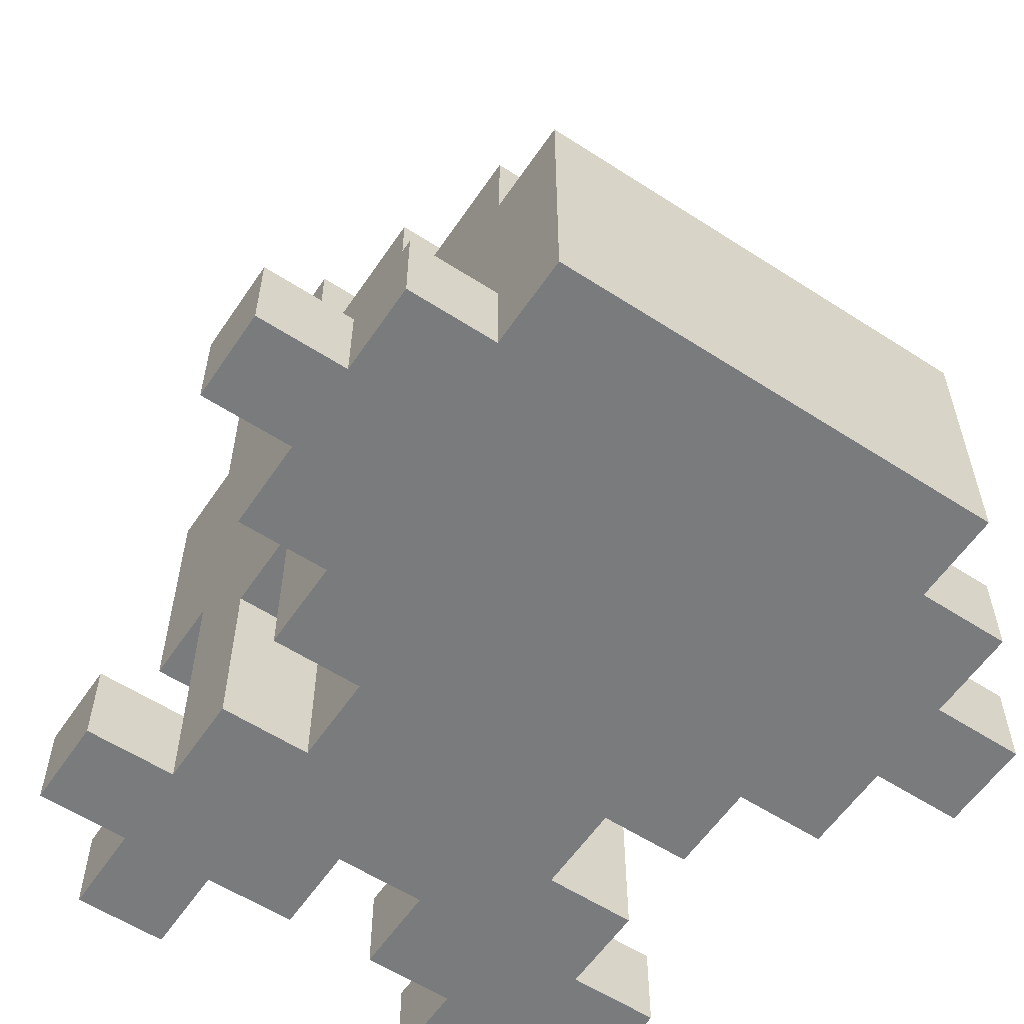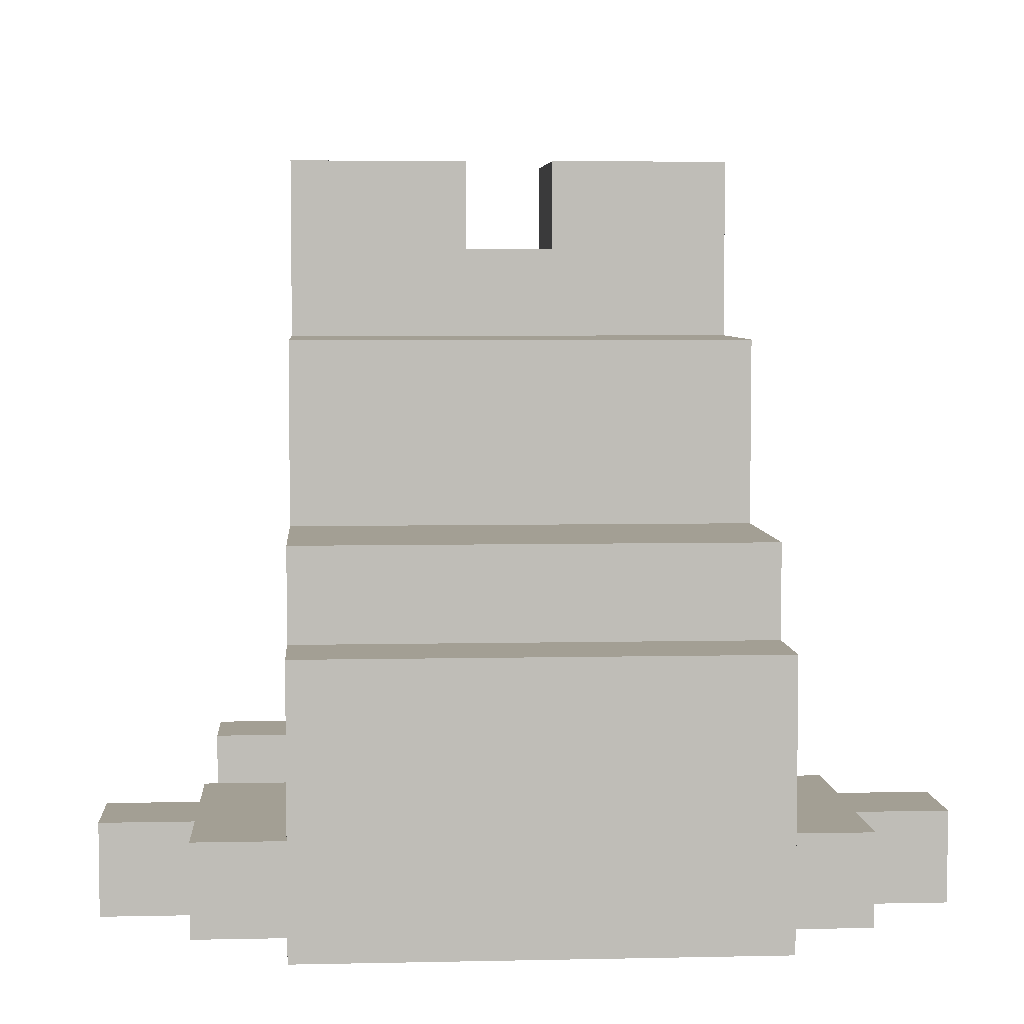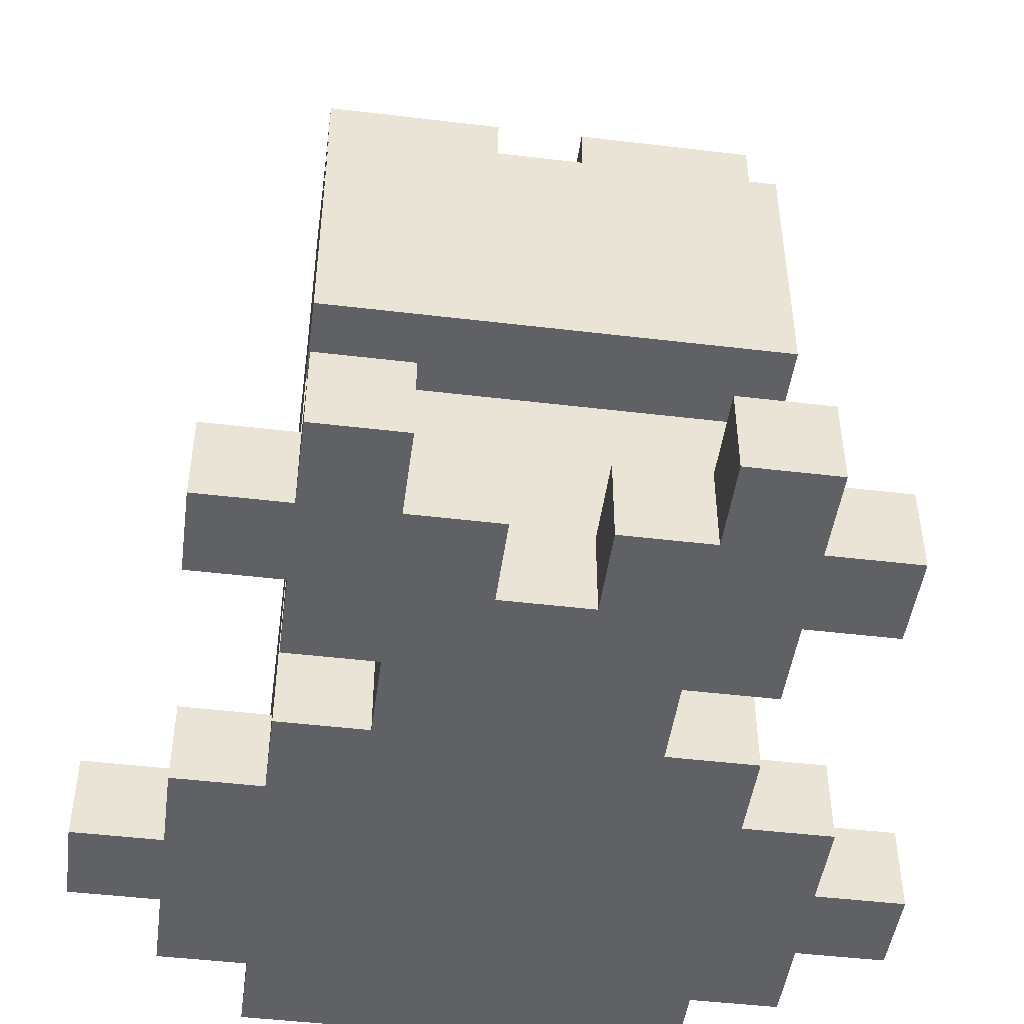
<metadata>
{"format":"obj","ext":"obj","renderer":"f3d","projection":"perspective","resolution":1024,"background":"white","views":[{"elev":-58.3,"azim":146.2,"up":"+Y"},{"elev":5.3,"azim":176.1,"up":"+Y"},{"elev":-47.3,"azim":-7.7,"up":"+Y"}]}
</metadata>
<code>
o
v -0.9 0 -5.96e-08
v -0.9 0 -0.1
v -0.9 0.1 -5.96e-08
v -0.9 0.1 -0.1
v -0.8 0 0.5
v -0.8 0 0.4
v -0.8 0 0.1
v -0.8 0 -5.96e-08
v -0.8 0 -0.1
v -0.8 0 -0.2
v -0.8 0.1 0.5
v -0.8 0.1 0.4
v -0.8 0.1 0.1
v -0.8 0.1 -5.96e-08
v -0.8 0.1 -0.1
v -0.8 0.1 -0.2
v -0.7 0 0.6
v -0.7 0 0.5
v -0.7 0 0.4
v -0.7 0 0.3
v -0.7 0 0.2
v -0.7 0 0.1
v -0.7 0 -0.2
v -0.7 0 -0.3
v -0.7 0.1 0.6
v -0.7 0.1 0.5
v -0.7 0.1 0.4
v -0.7 0.1 0.1
v -0.7 0.1 -5.96e-08
v -0.7 0.1 -0.2
v -0.7 0.2 0.3
v -0.7 0.2 0.2
v -0.7 0.3 0.5
v -0.7 0.3 0.4
v -0.7 0.3 0.1
v -0.7 0.3 -5.96e-08
v -0.7 0.3 -0.2
v -0.7 0.3 -0.3
v -0.7 0.4 0.5
v -0.7 0.4 0.4
v -0.7 0.4 0.3
v -0.7 0.4 -5.96e-08
v -0.7 0.4 -0.2
v -0.7 0.5 0.4
v -0.7 0.5 0.3
v -0.7 0.6 0.5
v -0.7 0.6 0.4
v -0.7 0.6 0.3
v -0.7 0.6 0.2
v -0.7 0.6 -5.96e-08
v -0.7 0.7 0.4
v -0.7 0.7 0.3
v -0.7 0.7 0.2
v -0.7 0.8 0.4
v -0.7 0.8 0.3
v -0.7 0.8 0.2
v -0.6 0 0.3
v -0.6 0 0.2
v -0.6 0.2 0.3
v -0.6 0.2 0.2
v -0.4 0 0.5
v -0.4 0 0.4
v -0.4 0.1 0.5
v -0.4 0.1 0.4
v -0.4 0.7 0.4
v -0.4 0.7 0.2
v -0.4 0.8 0.4
v -0.4 0.8 0.2
v -0.3 0 0.6
v -0.3 0 0.5
v -0.3 0.1 0.6
v -0.3 0.1 0.5
v -0.3 0.2 0.3
v -0.3 0.2 0.2
v -0.3 0.2 0.1
v -0.3 0.3 0.3
v -0.3 0.3 0.2
v -0.3 0.3 0.1
v -0.3 0.4 0.3
v -0.3 0.5 0.2
v -0.3 0.5 0.1
v -0.3 0.6 0.3
v -0.3 0.6 0.2
v -0.6 0 0.6
v -0.6 0 0.5
v -0.6 0.1 0.6
v -0.6 0.1 0.5
v -0.6 0.2 0.3
v -0.6 0.2 0.1
v -0.6 0.4 0.3
v -0.6 0.5 0.2
v -0.6 0.5 0.1
v -0.6 0.6 0.3
v -0.6 0.6 0.2
v -0.5 0 0.5
v -0.5 0 0.4
v -0.5 0.1 0.5
v -0.5 0.1 0.4
v -0.5 0.7 0.4
v -0.5 0.7 0.2
v -0.5 0.8 0.4
v -0.5 0.8 0.2
v -0.3 0 0.3
v -0.3 0 0.2
v -0.3 0.1 0.2
v -0.3 0.2 0.3
v -0.3 0.2 0.2
v -0.2 0 0.6
v -0.2 0 0.5
v -0.2 0 0.4
v -0.2 0 0.3
v -0.2 0 0.2
v -0.2 0 0.1
v -0.2 0 -0.2
v -0.2 0 -0.3
v -0.2 0.1 0.6
v -0.2 0.1 0.5
v -0.2 0.1 0.4
v -0.2 0.1 0.2
v -0.2 0.1 0.1
v -0.2 0.1 -0.2
v -0.2 0.1 -0.3
v -0.2 0.2 0.3
v -0.2 0.2 0.2
v -0.2 0.2 -0.2
v -0.2 0.2 -0.3
v -0.2 0.3 0.5
v -0.2 0.3 0.4
v -0.2 0.3 0.2
v -0.2 0.3 0.1
v -0.2 0.3 -5.96e-08
v -0.2 0.3 -0.2
v -0.2 0.3 -0.3
v -0.2 0.4 0.5
v -0.2 0.4 0.4
v -0.2 0.4 0.3
v -0.2 0.4 0.1
v -0.2 0.4 -5.96e-08
v -0.2 0.4 -0.2
v -0.2 0.5 0.4
v -0.2 0.5 0.3
v -0.2 0.5 0.2
v -0.2 0.5 0.1
v -0.2 0.6 0.5
v -0.2 0.6 0.4
v -0.2 0.6 0.3
v -0.2 0.6 0.2
v -0.2 0.6 0.1
v -0.2 0.6 -5.96e-08
v -0.2 0.7 0.4
v -0.2 0.7 0.3
v -0.2 0.8 0.4
v -0.2 0.8 0.2
v -0.1 0 0.5
v -0.1 0 0.4
v -0.1 0 0.1
v -0.1 0 -5.96e-08
v -0.1 0 -0.1
v -0.1 0 -0.2
v -0.1 0.1 0.5
v -0.1 0.1 0.4
v -0.1 0.1 0.1
v -0.1 0.1 -5.96e-08
v -0.1 0.1 -0.1
v -0.1 0.1 -0.2
v 0 0 -5.96e-08
v 0 0 -0.1
v 0 0.1 -5.96e-08
v 0 0.1 -0.1
v -0.7 0 0.6
v -0.7 0.1 0.6
v -0.6 0 0.6
v -0.6 0.1 0.6
v -0.3 0 0.6
v -0.3 0.1 0.6
v -0.2 0 0.6
v -0.2 0.1 0.6
v -0.8 0 0.5
v -0.8 0.1 0.5
v -0.7 0 0.5
v -0.7 0.1 0.5
v -0.7 0.3 0.5
v -0.7 0.4 0.5
v -0.7 0.6 0.5
v -0.6 0 0.5
v -0.6 0.1 0.5
v -0.5 0 0.5
v -0.5 0.1 0.5
v -0.4 0 0.5
v -0.4 0.1 0.5
v -0.3 0 0.5
v -0.3 0.1 0.5
v -0.2 0 0.5
v -0.2 0.1 0.5
v -0.2 0.3 0.5
v -0.2 0.4 0.5
v -0.2 0.6 0.5
v -0.1 0 0.5
v -0.1 0.1 0.5
v -0.7 0.1 0.4
v -0.7 0.3 0.4
v -0.7 0.6 0.4
v -0.7 0.7 0.4
v -0.7 0.8 0.4
v -0.6 0.1 0.4
v -0.6 0.2 0.4
v -0.6 0.3 0.4
v -0.6 0.6 0.4
v -0.6 0.7 0.4
v -0.5 0 0.4
v -0.5 0.1 0.4
v -0.5 0.2 0.4
v -0.5 0.6 0.4
v -0.5 0.7 0.4
v -0.5 0.8 0.4
v -0.4 0 0.4
v -0.4 0.1 0.4
v -0.4 0.2 0.4
v -0.4 0.3 0.4
v -0.4 0.6 0.4
v -0.4 0.7 0.4
v -0.4 0.8 0.4
v -0.3 0.1 0.4
v -0.3 0.2 0.4
v -0.3 0.3 0.4
v -0.3 0.6 0.4
v -0.3 0.7 0.4
v -0.2 0.1 0.4
v -0.2 0.3 0.4
v -0.2 0.6 0.4
v -0.2 0.7 0.4
v -0.2 0.8 0.4
v -0.7 0 0.2
v -0.7 0.2 0.2
v -0.6 0 0.2
v -0.6 0.2 0.2
v -0.6 0.5 0.2
v -0.6 0.6 0.2
v -0.5 0.5 0.2
v -0.5 0.6 0.2
v -0.3 0 0.2
v -0.3 0.1 0.2
v -0.3 0.2 0.2
v -0.3 0.5 0.2
v -0.3 0.6 0.2
v -0.2 0 0.2
v -0.2 0.1 0.2
v -0.2 0.2 0.2
v -0.8 0 0.1
v -0.8 0.1 0.1
v -0.7 0 0.1
v -0.7 0.1 0.1
v -0.6 0.2 0.1
v -0.6 0.5 0.1
v -0.5 0.5 0.1
v -0.3 0.2 0.1
v -0.3 0.3 0.1
v -0.3 0.5 0.1
v -0.2 0 0.1
v -0.2 0.1 0.1
v -0.1 0 0.1
v -0.1 0.1 0.1
v -0.9 0 -5.96e-08
v -0.9 0.1 -5.96e-08
v -0.8 0 -5.96e-08
v -0.8 0.1 -5.96e-08
v -0.1 0 -5.96e-08
v -0.1 0.1 -5.96e-08
v 0 0 -5.96e-08
v 0 0.1 -5.96e-08
v -0.8 0 0.4
v -0.8 0.1 0.4
v -0.7 0 0.4
v -0.7 0.1 0.4
v -0.2 0 0.4
v -0.2 0.1 0.4
v -0.1 0 0.4
v -0.1 0.1 0.4
v -0.7 0 0.3
v -0.7 0.2 0.3
v -0.6 0 0.3
v -0.6 0.2 0.3
v -0.6 0.4 0.3
v -0.6 0.6 0.3
v -0.4 0.2 0.3
v -0.4 0.3 0.3
v -0.3 0 0.3
v -0.3 0.2 0.3
v -0.3 0.3 0.3
v -0.3 0.4 0.3
v -0.3 0.6 0.3
v -0.2 0 0.3
v -0.2 0.2 0.3
v -0.7 0.6 0.2
v -0.7 0.7 0.2
v -0.7 0.8 0.2
v -0.6 0.6 0.2
v -0.6 0.7 0.2
v -0.6 0.8 0.2
v -0.5 0.6 0.2
v -0.5 0.7 0.2
v -0.5 0.8 0.2
v -0.4 0.7 0.2
v -0.4 0.8 0.2
v -0.3 0.6 0.2
v -0.2 0.6 0.2
v -0.2 0.8 0.2
v -0.7 0.4 -5.96e-08
v -0.7 0.6 -5.96e-08
v -0.4 0.4 -5.96e-08
v -0.3 0.4 -5.96e-08
v -0.2 0.4 -5.96e-08
v -0.2 0.6 -5.96e-08
v -0.9 0 -0.1
v -0.9 0.1 -0.1
v -0.8 0 -0.1
v -0.8 0.1 -0.1
v -0.1 0 -0.1
v -0.1 0.1 -0.1
v 0 0 -0.1
v 0 0.1 -0.1
v -0.8 0 -0.2
v -0.8 0.1 -0.2
v -0.7 0 -0.2
v -0.7 0.1 -0.2
v -0.7 0.3 -0.2
v -0.7 0.4 -0.2
v -0.6 0.3 -0.2
v -0.6 0.4 -0.2
v -0.5 0.3 -0.2
v -0.5 0.4 -0.2
v -0.2 0 -0.2
v -0.2 0.1 -0.2
v -0.2 0.3 -0.2
v -0.2 0.4 -0.2
v -0.1 0 -0.2
v -0.1 0.1 -0.2
v -0.7 0 -0.3
v -0.7 0.3 -0.3
v -0.6 0 -0.3
v -0.6 0.2 -0.3
v -0.5 0 -0.3
v -0.5 0.2 -0.3
v -0.3 0.1 -0.3
v -0.3 0.2 -0.3
v -0.2 0 -0.3
v -0.2 0.1 -0.3
v -0.2 0.2 -0.3
v -0.2 0.3 -0.3
v -0.7 0 0.6
v -0.6 0 0.6
v -0.3 0 0.6
v -0.2 0 0.6
v -0.8 0 0.5
v -0.7 0 0.5
v -0.6 0 0.5
v -0.5 0 0.5
v -0.4 0 0.5
v -0.3 0 0.5
v -0.2 0 0.5
v -0.1 0 0.5
v -0.8 0 0.4
v -0.7 0 0.4
v -0.5 0 0.4
v -0.4 0 0.4
v -0.2 0 0.4
v -0.1 0 0.4
v -0.7 0 0.3
v -0.6 0 0.3
v -0.3 0 0.3
v -0.2 0 0.3
v -0.7 0 0.2
v -0.6 0 0.2
v -0.3 0 0.2
v -0.2 0 0.2
v -0.8 0 0.1
v -0.7 0 0.1
v -0.2 0 0.1
v -0.1 0 0.1
v -0.9 0 -5.96e-08
v -0.8 0 -5.96e-08
v -0.1 0 -5.96e-08
v 0 0 -5.96e-08
v -0.9 0 -0.1
v -0.8 0 -0.1
v -0.1 0 -0.1
v 0 0 -0.1
v -0.8 0 -0.2
v -0.7 0 -0.2
v -0.6 0 -0.2
v -0.5 0 -0.2
v -0.2 0 -0.2
v -0.1 0 -0.2
v -0.7 0 -0.3
v -0.6 0 -0.3
v -0.5 0 -0.3
v -0.2 0 -0.3
v -0.7 0.2 0.3
v -0.6 0.2 0.3
v -0.3 0.2 0.3
v -0.2 0.2 0.3
v -0.7 0.2 0.2
v -0.6 0.2 0.2
v -0.3 0.2 0.2
v -0.2 0.2 0.2
v -0.7 0.3 0.5
v -0.2 0.3 0.5
v -0.7 0.3 0.4
v -0.6 0.3 0.4
v -0.4 0.3 0.4
v -0.3 0.3 0.4
v -0.2 0.3 0.4
v -0.6 0.5 0.2
v -0.5 0.5 0.2
v -0.3 0.5 0.2
v -0.6 0.5 0.1
v -0.5 0.5 0.1
v -0.3 0.5 0.1
v -0.6 0.6 0.3
v -0.3 0.6 0.3
v -0.6 0.6 0.2
v -0.5 0.6 0.2
v -0.3 0.6 0.2
v -0.7 0.1 0.6
v -0.6 0.1 0.6
v -0.3 0.1 0.6
v -0.2 0.1 0.6
v -0.8 0.1 0.5
v -0.7 0.1 0.5
v -0.6 0.1 0.5
v -0.5 0.1 0.5
v -0.4 0.1 0.5
v -0.3 0.1 0.5
v -0.2 0.1 0.5
v -0.1 0.1 0.5
v -0.8 0.1 0.4
v -0.7 0.1 0.4
v -0.6 0.1 0.4
v -0.5 0.1 0.4
v -0.4 0.1 0.4
v -0.3 0.1 0.4
v -0.2 0.1 0.4
v -0.1 0.1 0.4
v -0.8 0.1 0.1
v -0.7 0.1 0.1
v -0.2 0.1 0.1
v -0.1 0.1 0.1
v -0.9 0.1 -5.96e-08
v -0.8 0.1 -5.96e-08
v -0.7 0.1 -5.96e-08
v -0.1 0.1 -5.96e-08
v 0 0.1 -5.96e-08
v -0.9 0.1 -0.1
v -0.8 0.1 -0.1
v -0.1 0.1 -0.1
v 0 0.1 -0.1
v -0.8 0.1 -0.2
v -0.7 0.1 -0.2
v -0.2 0.1 -0.2
v -0.1 0.1 -0.2
v -0.6 0.2 0.3
v -0.4 0.2 0.3
v -0.3 0.2 0.3
v -0.3 0.2 0.2
v -0.6 0.2 0.1
v -0.3 0.2 0.1
v -0.7 0.3 -0.2
v -0.6 0.3 -0.2
v -0.5 0.3 -0.2
v -0.2 0.3 -0.2
v -0.7 0.3 -0.3
v -0.2 0.3 -0.3
v -0.7 0.4 -5.96e-08
v -0.4 0.4 -5.96e-08
v -0.3 0.4 -5.96e-08
v -0.2 0.4 -5.96e-08
v -0.6 0.4 -0.1
v -0.5 0.4 -0.1
v -0.4 0.4 -0.1
v -0.3 0.4 -0.1
v -0.7 0.4 -0.2
v -0.6 0.4 -0.2
v -0.5 0.4 -0.2
v -0.2 0.4 -0.2
v -0.7 0.6 0.5
v -0.2 0.6 0.5
v -0.7 0.6 0.4
v -0.6 0.6 0.4
v -0.5 0.6 0.4
v -0.4 0.6 0.4
v -0.3 0.6 0.4
v -0.2 0.6 0.4
v -0.7 0.6 0.2
v -0.6 0.6 0.2
v -0.5 0.6 0.2
v -0.3 0.6 0.2
v -0.2 0.6 0.2
v -0.6 0.6 0.1
v -0.5 0.6 0.1
v -0.3 0.6 0.1
v -0.2 0.6 0.1
v -0.7 0.6 -5.96e-08
v -0.2 0.6 -5.96e-08
v -0.5 0.7 0.4
v -0.4 0.7 0.4
v -0.5 0.7 0.2
v -0.4 0.7 0.2
v -0.7 0.8 0.4
v -0.5 0.8 0.4
v -0.4 0.8 0.4
v -0.2 0.8 0.4
v -0.7 0.8 0.3
v -0.6 0.8 0.3
v -0.7 0.8 0.2
v -0.6 0.8 0.2
v -0.5 0.8 0.2
v -0.4 0.8 0.2
v -0.2 0.8 0.2
f 3 2 1
f 4 2 3
f 11 6 5
f 12 6 11
f 13 8 7
f 14 8 13
f 15 10 9
f 16 10 15
f 25 18 17
f 26 18 25
f 27 20 19
f 28 22 21
f 30 24 23
f 31 20 27
f 32 28 21
f 34 31 27
f 34 32 31
f 35 29 28
f 35 28 32
f 35 32 34
f 36 30 29
f 36 29 35
f 37 24 30
f 37 30 36
f 38 24 37
f 39 34 33
f 40 35 34
f 40 34 39
f 40 36 35
f 40 37 36
f 41 37 40
f 42 37 41
f 43 37 42
f 44 40 39
f 44 41 40
f 45 42 41
f 45 41 44
f 46 44 39
f 46 45 44
f 47 45 46
f 48 42 45
f 48 45 47
f 49 42 48
f 50 42 49
f 51 48 47
f 52 49 48
f 52 48 51
f 53 49 52
f 54 52 51
f 55 53 52
f 55 52 54
f 56 53 55
f 59 58 57
f 60 58 59
f 63 62 61
f 64 62 63
f 67 66 65
f 68 66 67
f 71 70 69
f 72 70 71
f 76 74 73
f 77 75 74
f 77 74 76
f 78 75 77
f 79 77 76
f 79 78 77
f 80 78 79
f 81 78 80
f 82 80 79
f 83 80 82
f 84 85 86
f 86 85 87
f 88 89 90
f 90 89 91
f 91 89 92
f 90 91 93
f 93 91 94
f 95 96 97
f 97 96 98
f 99 100 101
f 101 100 102
f 103 104 105
f 103 105 106
f 106 105 107
f 108 109 116
f 116 109 117
f 110 111 118
f 112 113 119
f 119 113 120
f 114 115 121
f 121 115 122
f 118 111 123
f 119 120 124
f 121 122 125
f 120 121 125
f 125 122 126
f 118 123 128
f 123 124 128
f 124 120 129
f 128 124 129
f 125 126 130
f 129 120 130
f 120 125 130
f 130 126 131
f 131 126 132
f 132 126 133
f 127 128 134
f 128 129 135
f 134 128 135
f 129 130 135
f 135 130 136
f 130 131 137
f 136 130 137
f 131 132 138
f 137 131 138
f 138 132 139
f 135 136 140
f 134 135 140
f 136 137 141
f 140 136 141
f 137 138 141
f 141 138 142
f 142 138 143
f 134 140 144
f 140 141 144
f 141 142 144
f 144 142 145
f 145 142 146
f 142 143 147
f 146 142 147
f 143 138 148
f 147 143 148
f 148 138 149
f 145 146 150
f 146 147 151
f 150 146 151
f 150 151 152
f 151 147 153
f 152 151 153
f 154 155 160
f 160 155 161
f 156 157 162
f 162 157 163
f 158 159 164
f 164 159 165
f 166 167 168
f 168 167 169
f 172 171 170
f 173 171 172
f 176 175 174
f 177 175 176
f 180 179 178
f 181 179 180
f 187 186 185
f 188 186 187
f 191 190 189
f 192 190 191
f 195 183 182
f 196 184 183
f 196 183 195
f 197 184 196
f 198 194 193
f 199 194 198
f 205 201 200
f 206 201 205
f 207 201 206
f 208 203 202
f 209 204 203
f 209 203 208
f 211 206 205
f 212 207 206
f 212 206 211
f 213 209 208
f 214 204 209
f 214 209 213
f 215 204 214
f 216 211 210
f 217 212 211
f 217 211 216
f 218 207 212
f 218 212 217
f 219 207 218
f 220 214 213
f 221 214 220
f 223 218 217
f 224 219 218
f 224 218 223
f 225 219 224
f 226 221 220
f 227 222 221
f 227 221 226
f 228 225 224
f 228 224 223
f 229 225 228
f 230 227 226
f 231 222 227
f 231 227 230
f 232 222 231
f 235 234 233
f 236 234 235
f 239 238 237
f 240 238 239
f 244 240 239
f 245 240 244
f 246 242 241
f 247 243 242
f 247 242 246
f 248 243 247
f 251 250 249
f 252 250 251
f 255 254 253
f 256 255 253
f 257 255 256
f 258 255 257
f 261 260 259
f 262 260 261
f 265 264 263
f 266 264 265
f 269 268 267
f 270 268 269
f 271 272 273
f 273 272 274
f 275 276 277
f 277 276 278
f 279 280 281
f 281 280 282
f 282 283 285
f 285 283 286
f 285 286 288
f 286 283 289
f 288 286 289
f 283 284 290
f 289 283 290
f 290 284 291
f 287 288 292
f 292 288 293
f 294 295 297
f 295 296 298
f 297 295 298
f 298 296 299
f 297 298 300
f 298 299 300
f 300 299 301
f 301 299 302
f 300 301 303
f 300 303 305
f 303 304 305
f 305 304 306
f 306 304 307
f 308 309 310
f 310 309 311
f 311 309 312
f 312 309 313
f 314 315 316
f 316 315 317
f 318 319 320
f 320 319 321
f 322 323 324
f 324 323 325
f 326 327 328
f 328 327 329
f 328 329 330
f 330 329 331
f 330 331 334
f 334 331 335
f 332 333 336
f 336 333 337
f 338 339 340
f 340 339 341
f 340 341 342
f 341 339 343
f 342 341 343
f 342 343 344
f 343 339 345
f 344 343 345
f 342 344 346
f 344 345 347
f 346 344 347
f 345 339 348
f 347 345 348
f 348 339 349
f 355 351 350
f 356 351 355
f 359 353 352
f 360 353 359
f 362 357 356
f 362 355 354
f 362 356 355
f 363 357 362
f 364 357 363
f 365 361 360
f 365 360 359
f 365 359 358
f 366 361 365
f 367 361 366
f 368 364 363
f 368 366 365
f 368 365 364
f 369 366 368
f 370 366 369
f 371 366 370
f 373 370 369
f 374 370 373
f 377 373 372
f 377 375 374
f 377 374 373
f 378 375 377
f 381 378 377
f 381 379 378
f 381 377 376
f 382 379 381
f 384 382 381
f 384 383 382
f 384 381 380
f 385 383 384
f 386 383 385
f 387 383 386
f 388 386 385
f 389 386 388
f 390 386 389
f 391 386 390
f 392 386 391
f 393 386 392
f 394 390 389
f 395 391 390
f 395 390 394
f 396 392 391
f 396 391 395
f 397 392 396
f 402 399 398
f 403 399 402
f 404 401 400
f 405 401 404
f 408 407 406
f 409 407 408
f 410 407 409
f 411 407 410
f 412 407 411
f 416 414 413
f 417 415 414
f 417 414 416
f 418 415 417
f 421 420 419
f 422 420 421
f 423 420 422
f 424 425 429
f 429 425 430
f 426 427 433
f 433 427 434
f 430 431 436
f 428 429 436
f 429 430 436
f 436 431 437
f 437 431 438
f 438 431 439
f 434 435 440
f 433 434 440
f 432 433 440
f 440 435 441
f 441 435 442
f 442 435 443
f 444 445 449
f 449 445 450
f 446 447 451
f 449 450 453
f 448 449 453
f 453 450 454
f 446 451 455
f 451 452 455
f 455 452 456
f 454 450 457
f 457 450 458
f 446 455 459
f 459 455 460
f 461 462 464
f 462 463 464
f 461 464 465
f 465 464 466
f 467 468 471
f 469 470 471
f 468 469 471
f 471 470 472
f 473 474 477
f 477 474 478
f 474 475 479
f 478 474 479
f 475 476 480
f 479 475 480
f 473 477 481
f 477 478 482
f 481 477 482
f 478 479 483
f 482 478 483
f 479 480 483
f 480 476 484
f 483 480 484
f 485 486 487
f 487 486 488
f 488 486 489
f 489 486 490
f 490 486 491
f 491 486 492
f 493 494 498
f 494 495 498
f 495 496 499
f 498 495 499
f 496 497 500
f 499 496 500
f 500 497 501
f 498 499 502
f 493 498 502
f 500 501 502
f 499 500 502
f 502 501 503
f 504 505 506
f 506 505 507
f 508 509 512
f 512 509 513
f 512 513 514
f 513 509 515
f 514 513 515
f 515 509 516
f 510 511 517
f 517 511 518

</code>
